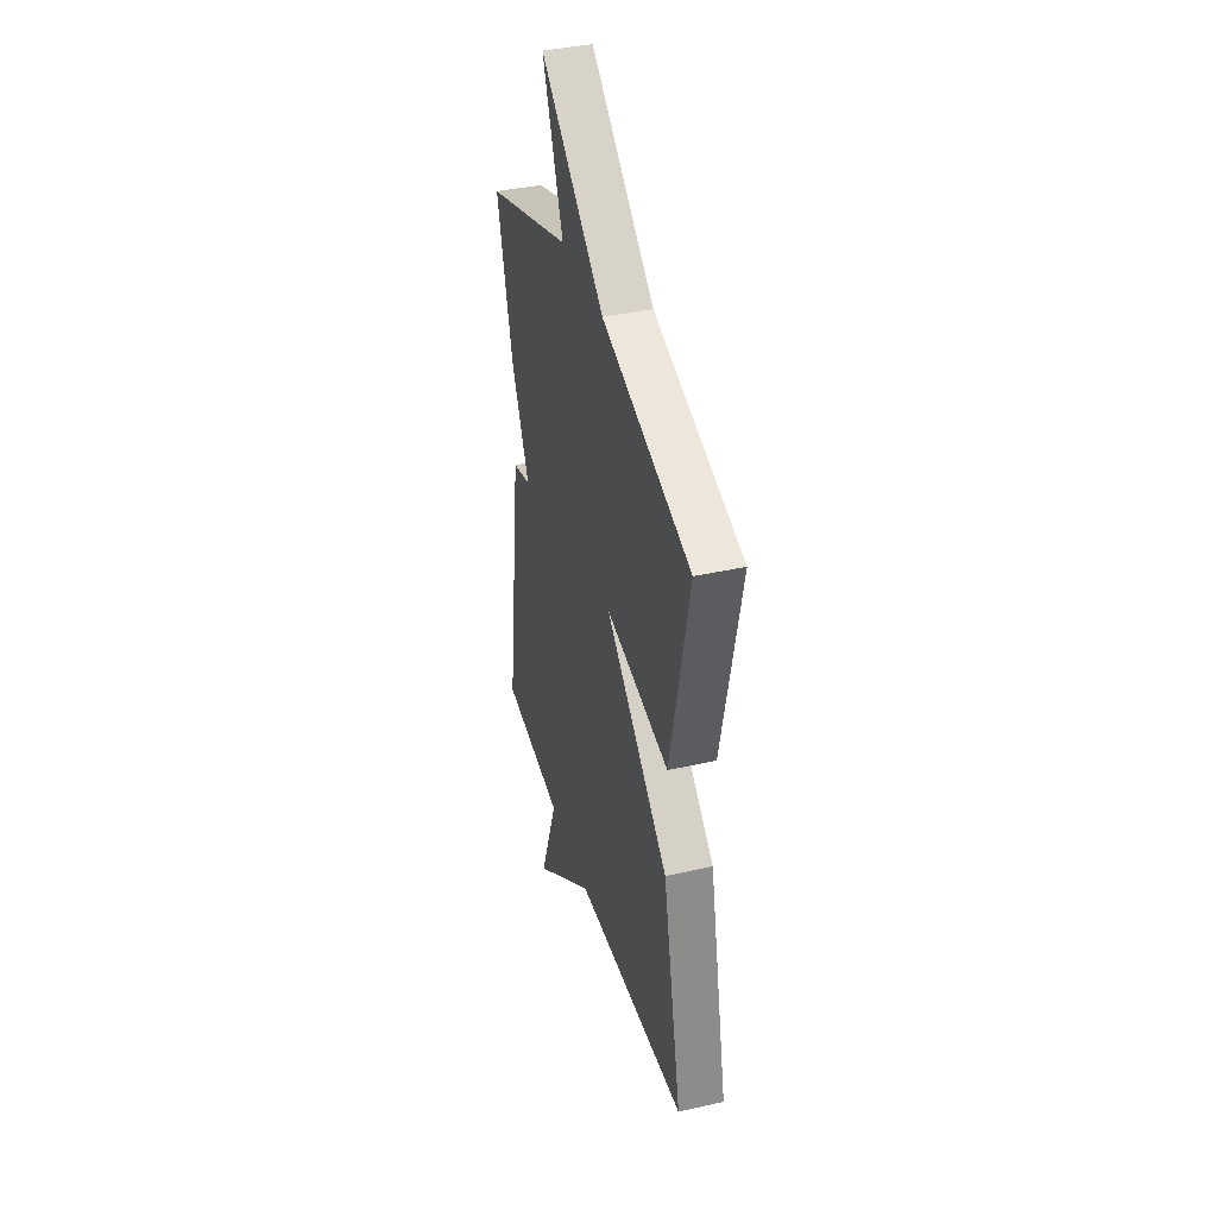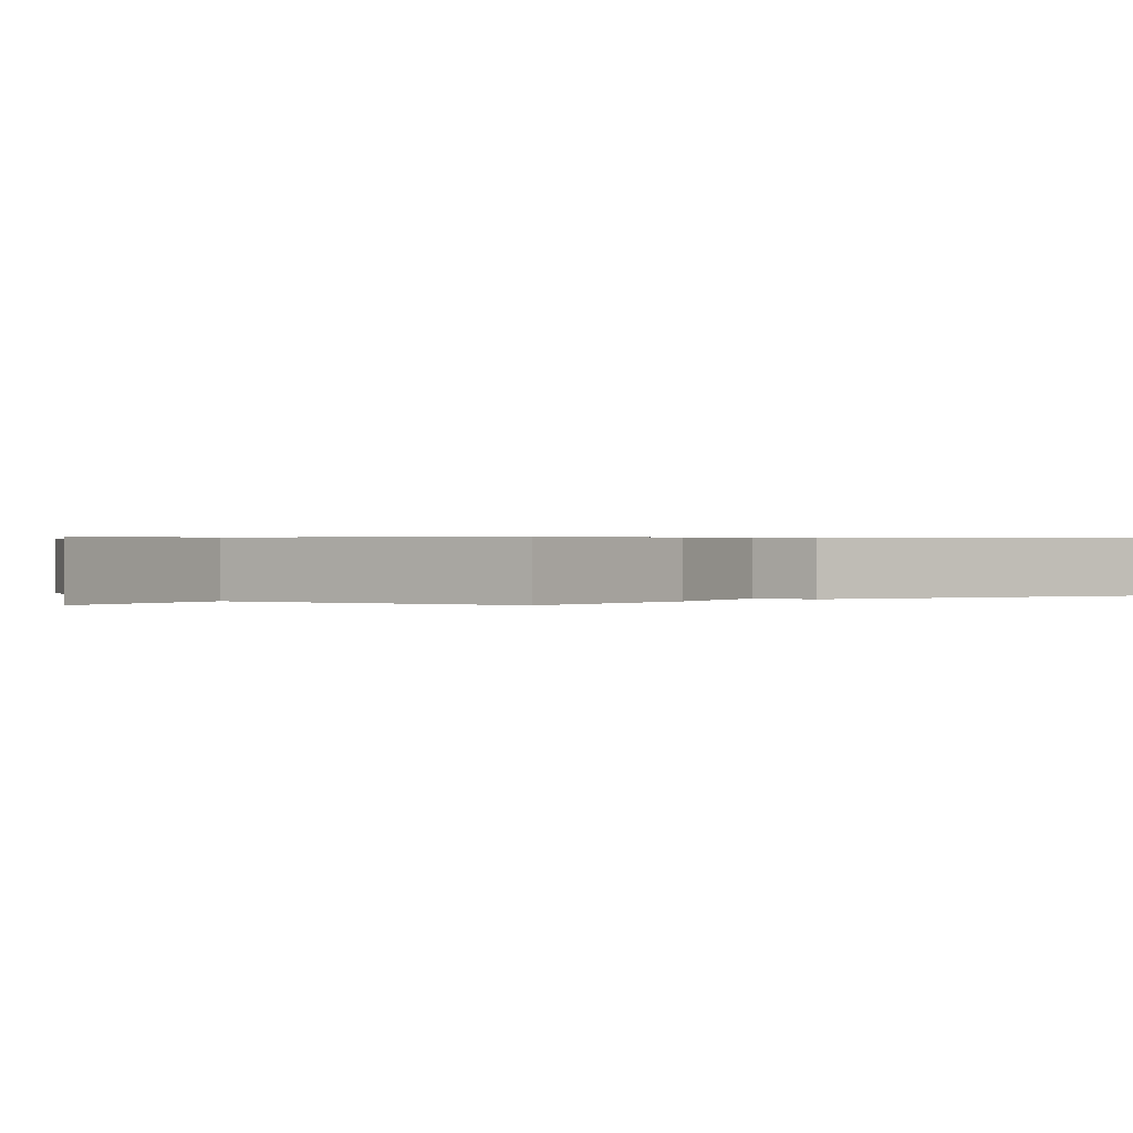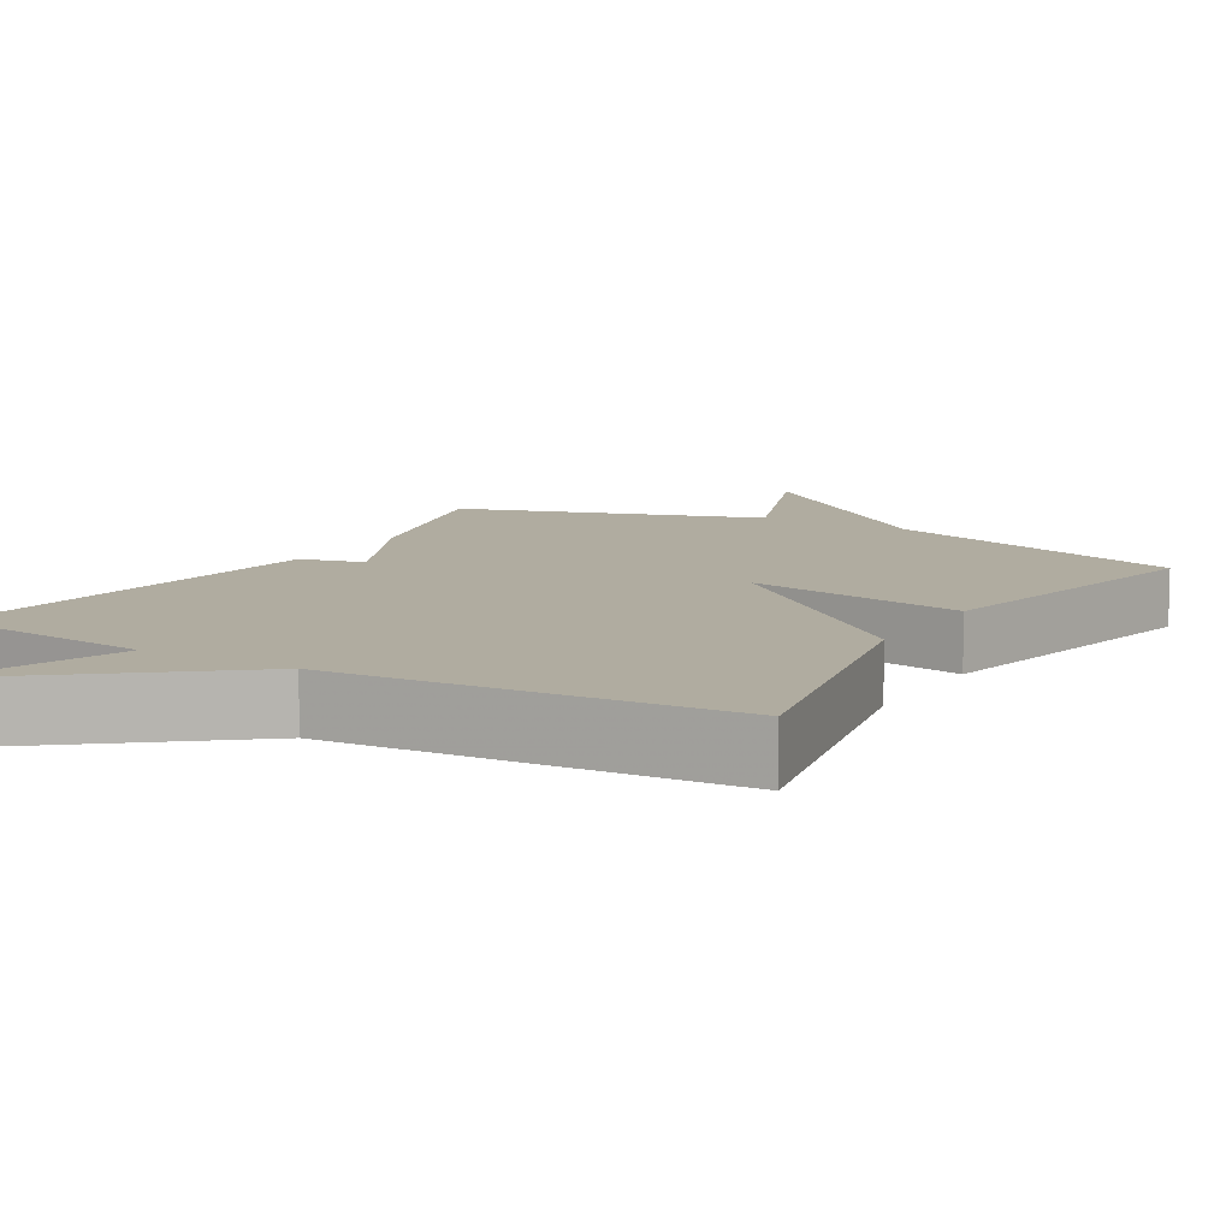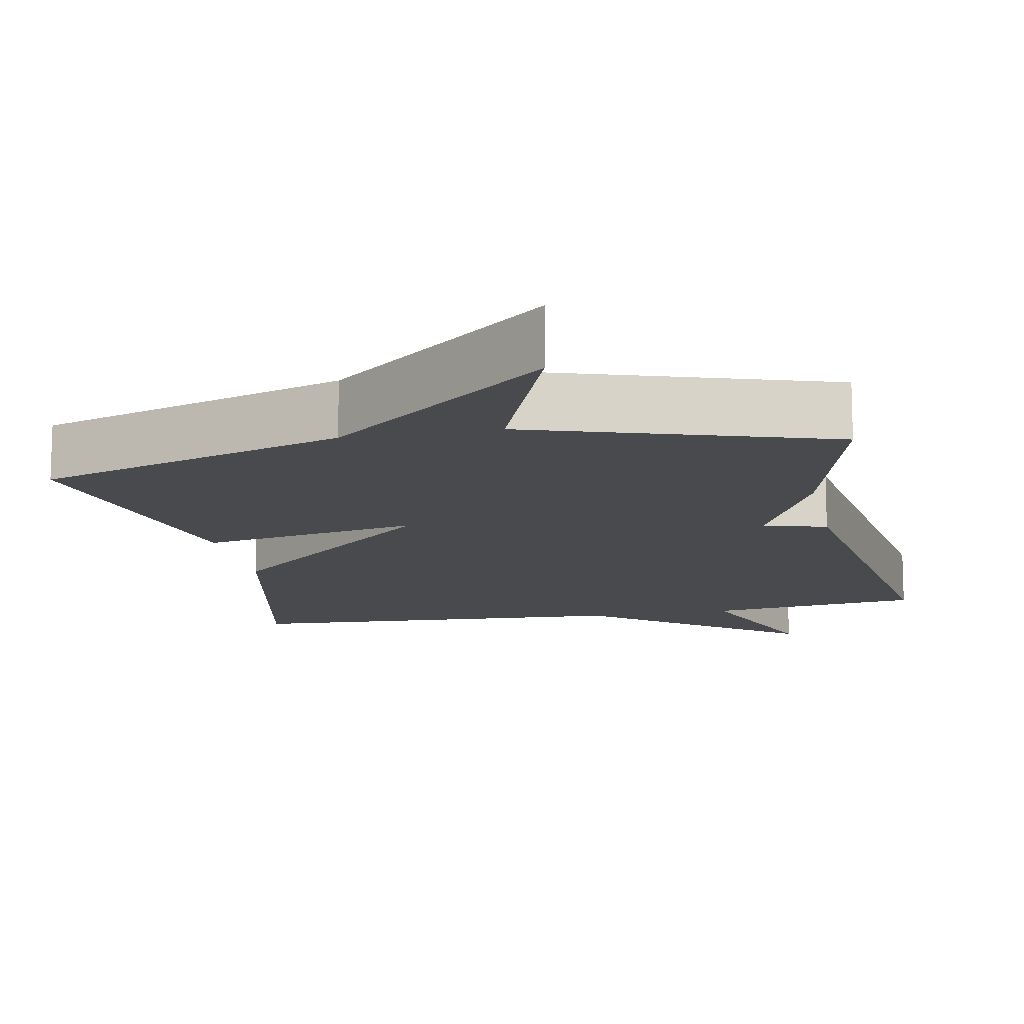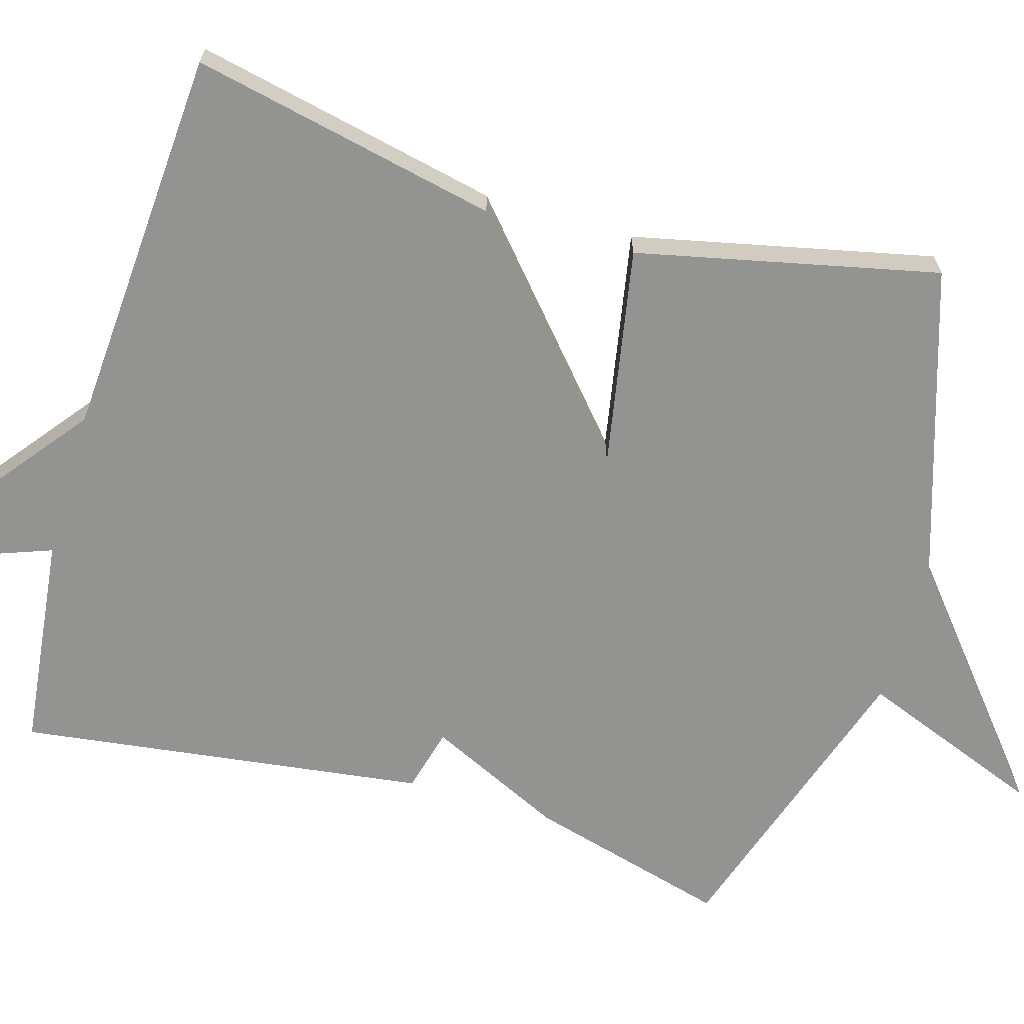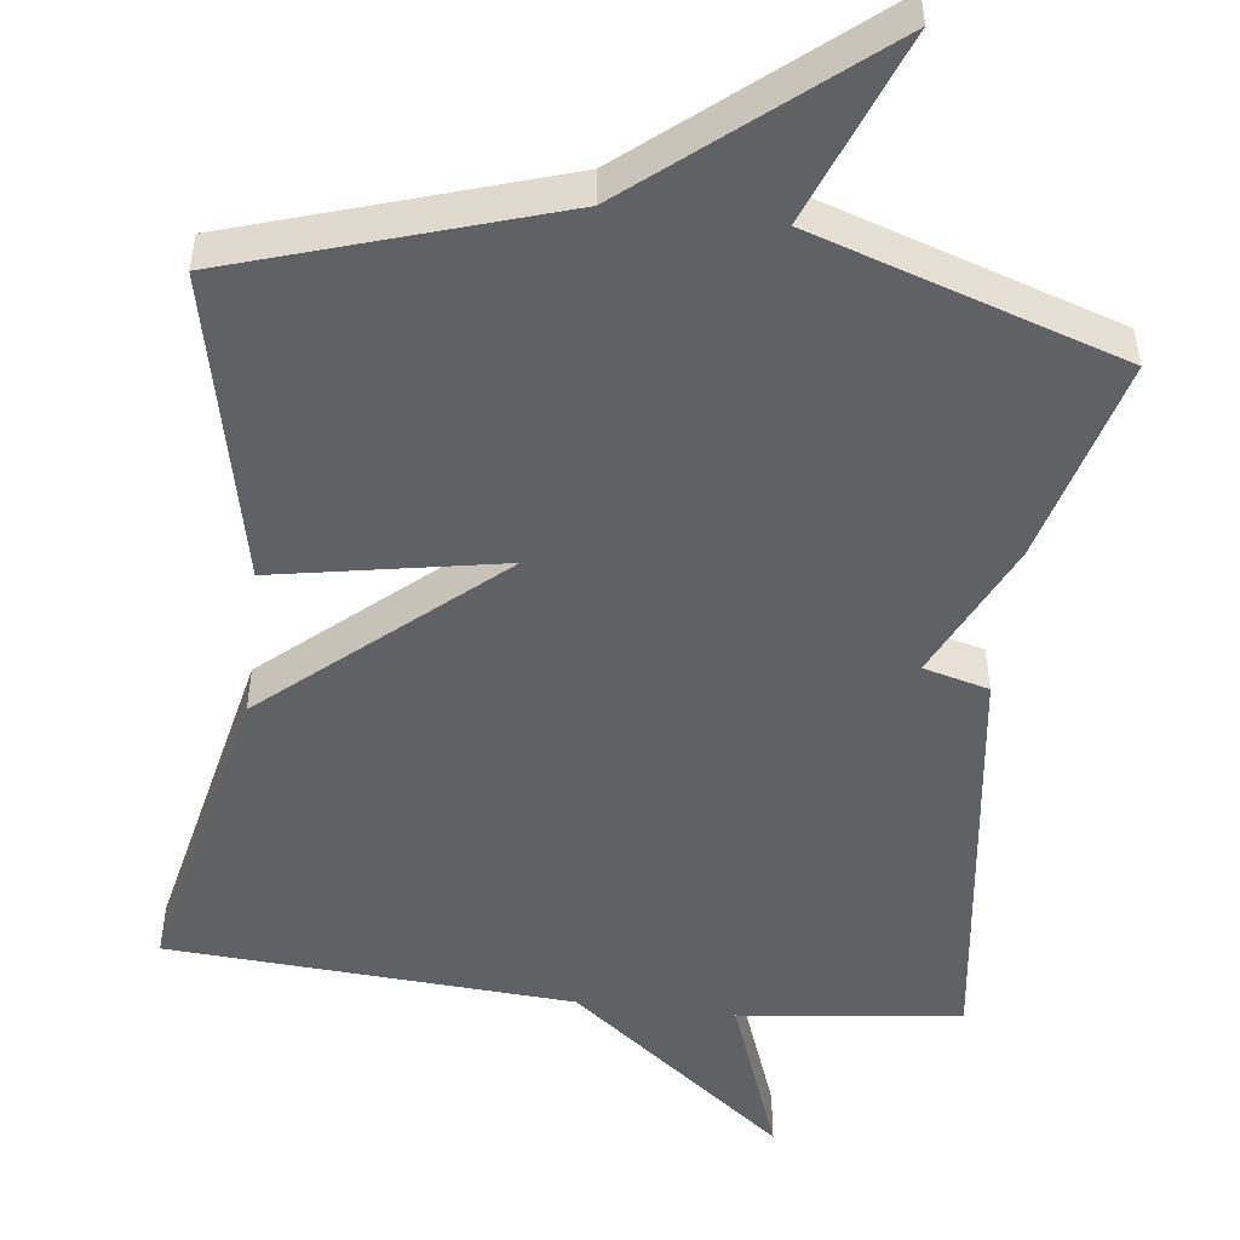
<metadata>
{"format":"obj","ext":"obj","renderer":"f3d","projection":"perspective","resolution":1024,"background":"white","views":[{"elev":38.5,"azim":-105.9,"up":"+Z"},{"elev":0.4,"azim":51.6,"up":"+Y"},{"elev":9.9,"azim":-149.7,"up":"+Y"},{"elev":-13.0,"azim":11.5,"up":"+Y"},{"elev":-66.7,"azim":-106.3,"up":"+Y"},{"elev":-50.1,"azim":-6.9,"up":"+Y"}]}
</metadata>
<code>
v 0.5 0.07 0.5
v 0.429 0.07 0.237
v 0.345 0.07 0.059
v 0.429 0.07 0.037
v 0.5 0.07 -0.5
v 0.217 0.07 -0.533
v 0.298 0.07 -0.753
v 0.017 0.07 -0.533
v -0.5 0.07 -0.5
v -0.413 0.07 -0.096
v -0.123 0.07 0.157
v -0.413 0.07 0.104
v -0.5 0.07 0.5
v -0.093 0.07 0.629
v 0.201 0.07 0.872
v 0.107 0.07 0.629
v 0.5 0 0.5
v 0.429 0 0.237
v 0.345 0 0.059
v 0.429 0 0.037
v 0.5 0 -0.5
v 0.217 0 -0.533
v 0.298 0 -0.753
v 0.017 0 -0.533
v -0.5 0 -0.5
v -0.413 0 -0.096
v -0.123 0 0.157
v -0.413 0 0.104
v -0.5 0 0.5
v -0.093 0 0.629
v 0.201 0 0.872
v 0.107 0 0.629
f 14 15 16
f 14 16 1
f 13 14 1
f 12 13 1
f 11 12 1
f 1 2 3
f 11 1 3
f 10 11 3
f 9 10 3
f 8 9 3
f 6 7 8
f 5 6 8
f 4 5 8
f 3 4 8
f 32 31 30
f 17 32 30
f 17 30 29
f 17 29 28
f 17 28 27
f 19 18 17
f 19 17 27
f 19 27 26
f 19 26 25
f 19 25 24
f 24 23 22
f 24 22 21
f 24 21 20
f 24 20 19
f 1 17 18 2
f 2 18 19 3
f 3 19 20 4
f 4 20 21 5
f 5 21 22 6
f 6 22 23 7
f 7 23 24 8
f 8 24 25 9
f 9 25 26 10
f 10 26 27 11
f 11 27 28 12
f 12 28 29 13
f 13 29 30 14
f 14 30 31 15
f 15 31 32 16
f 16 32 17 1

</code>
